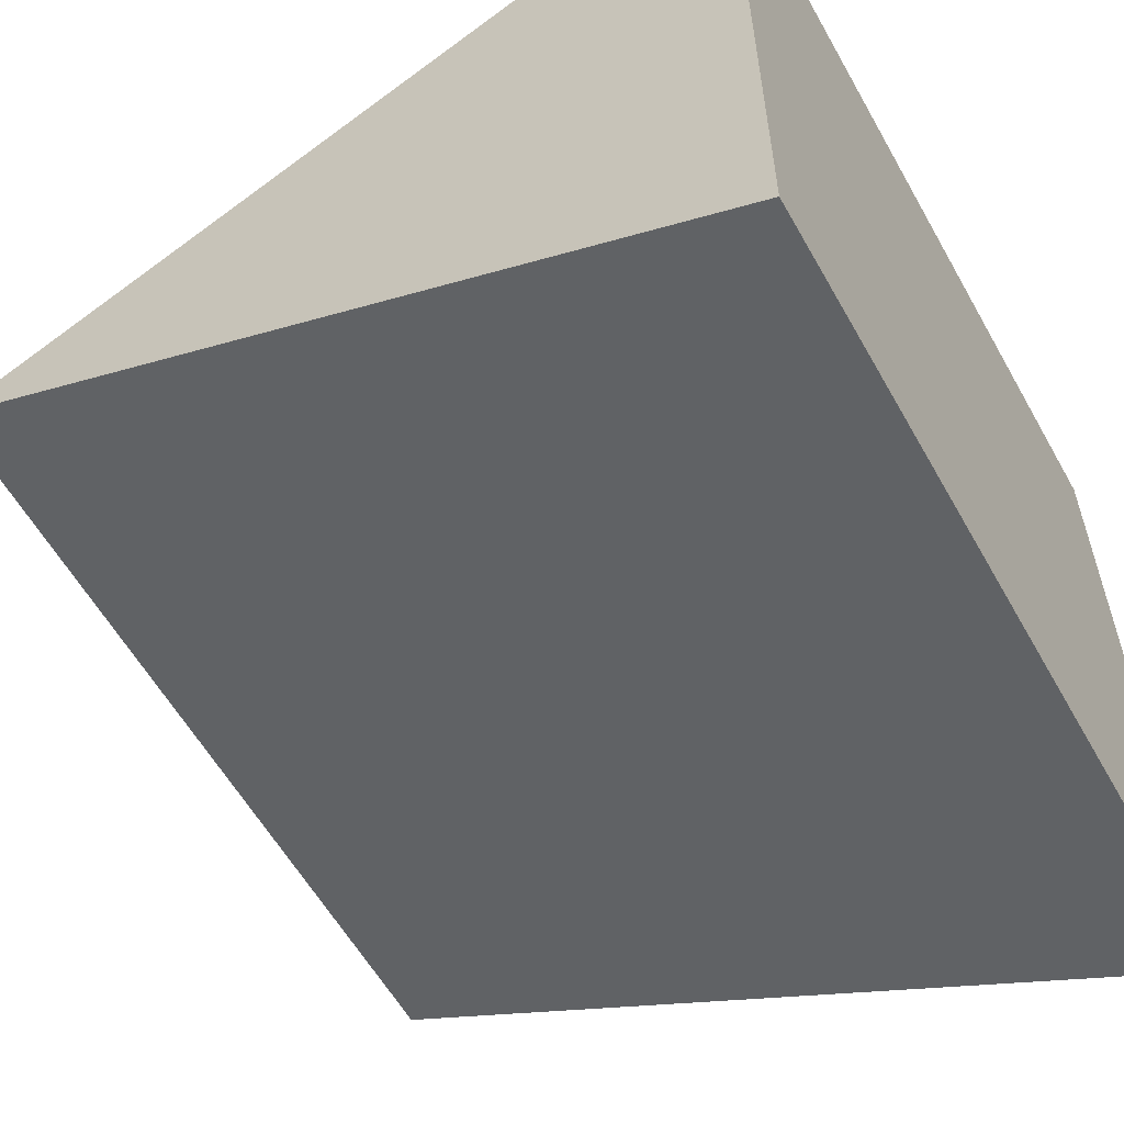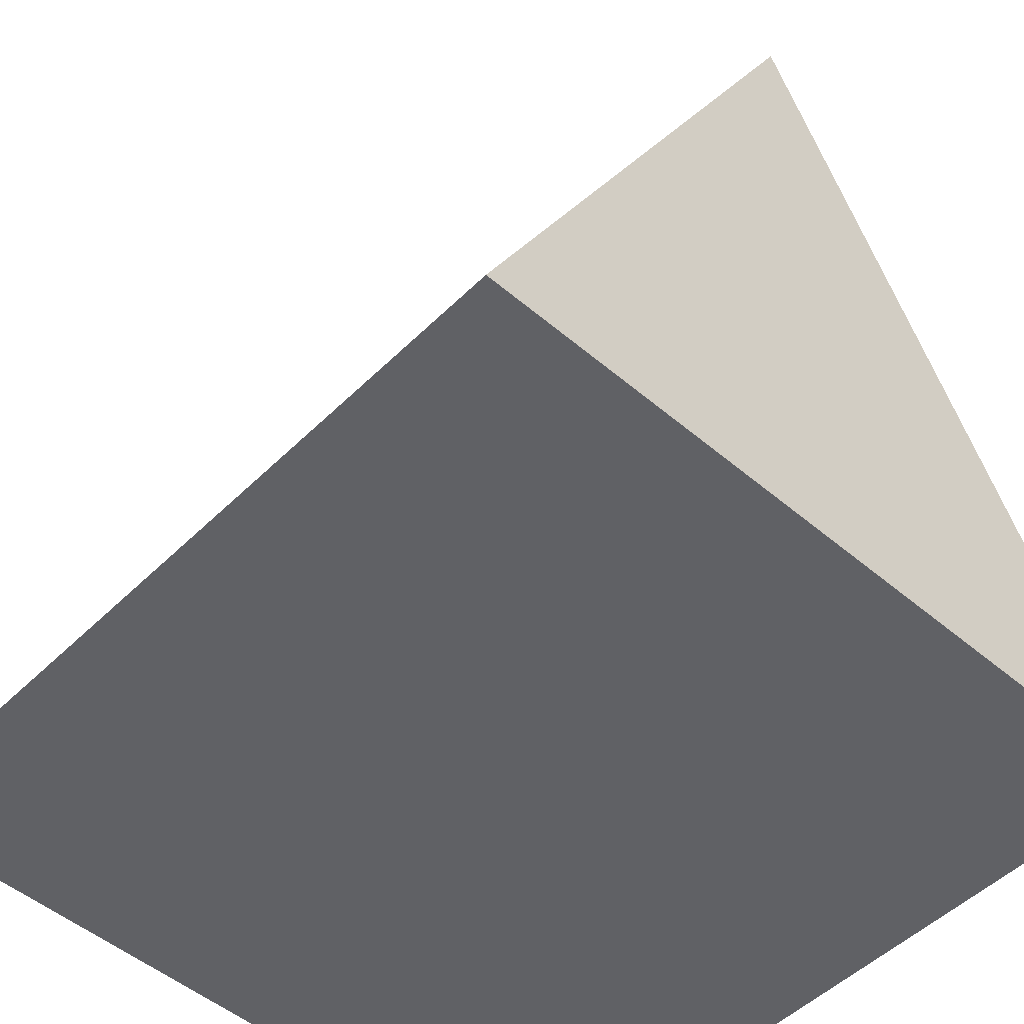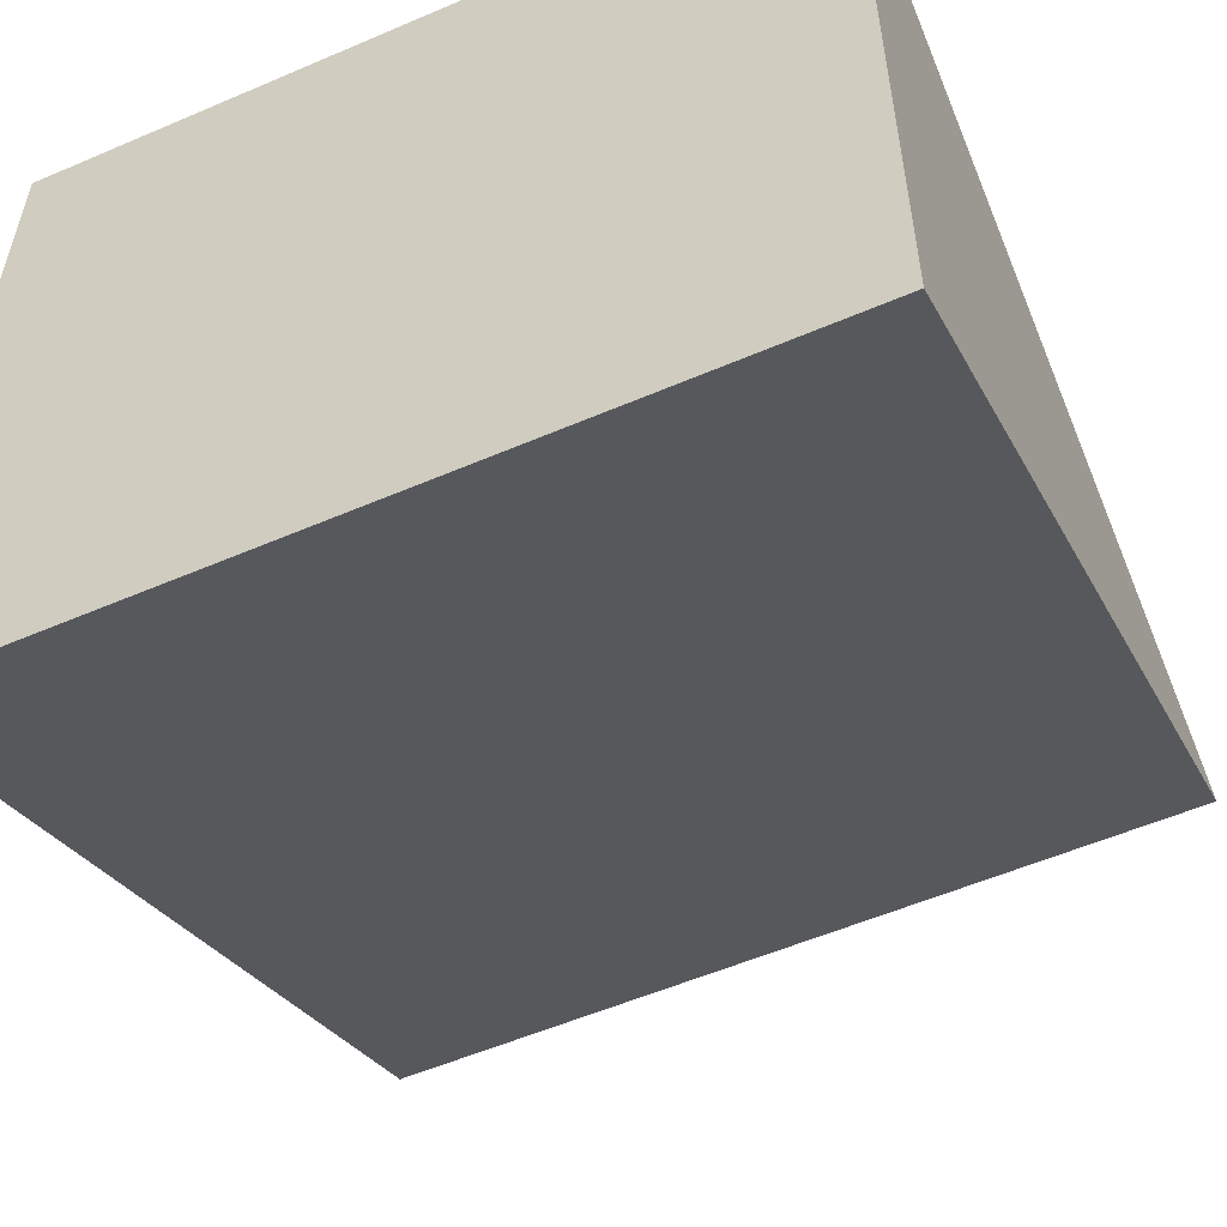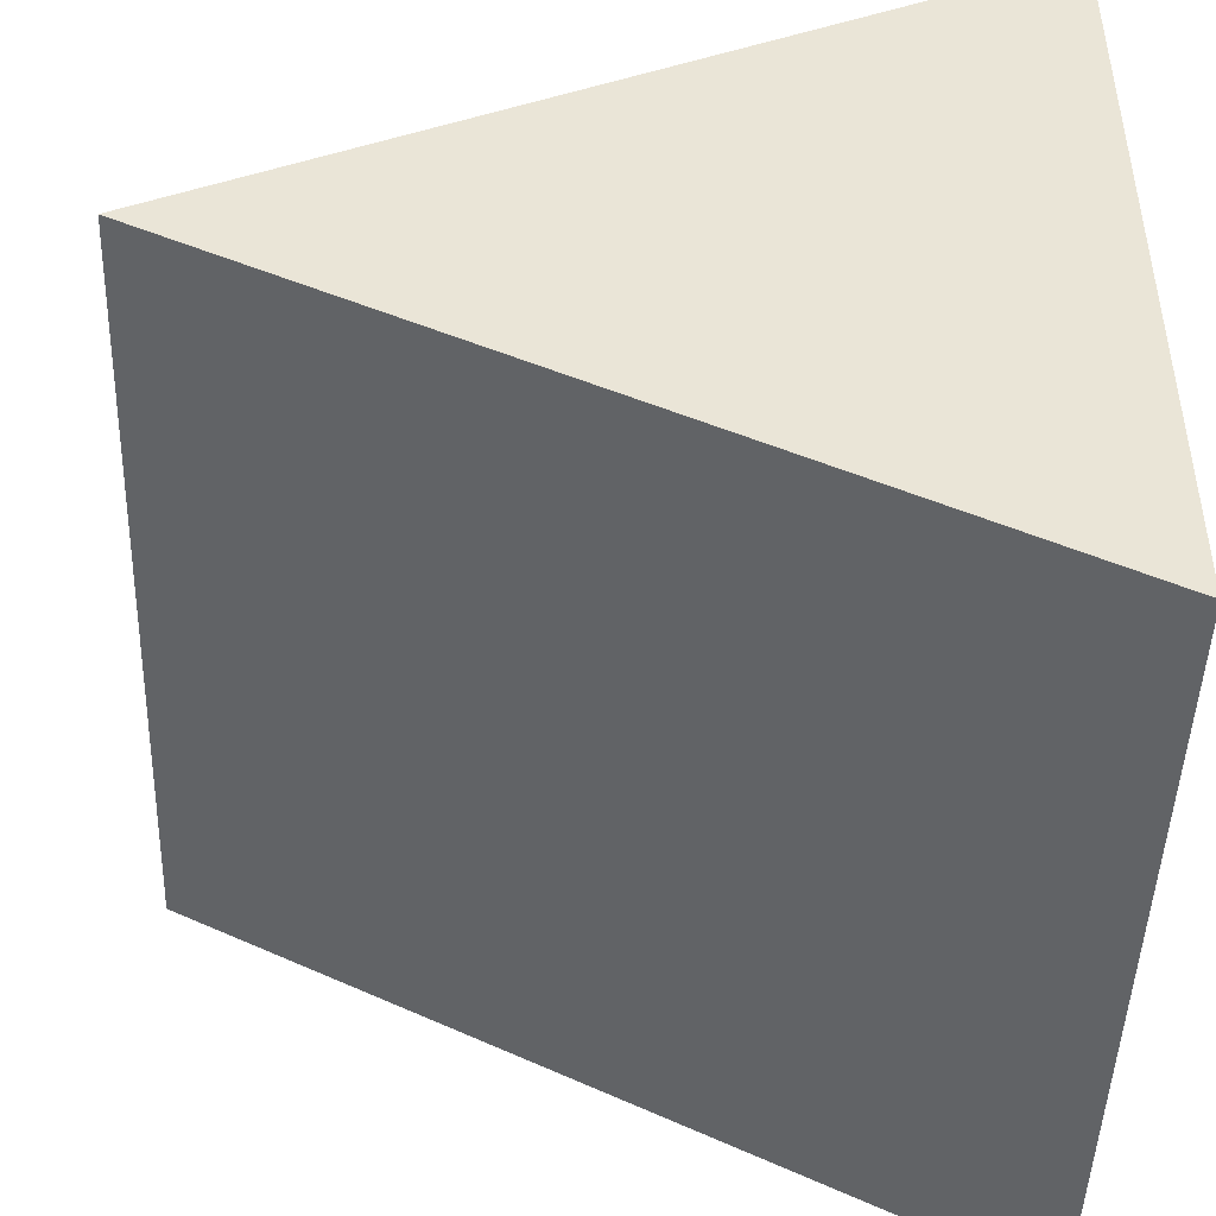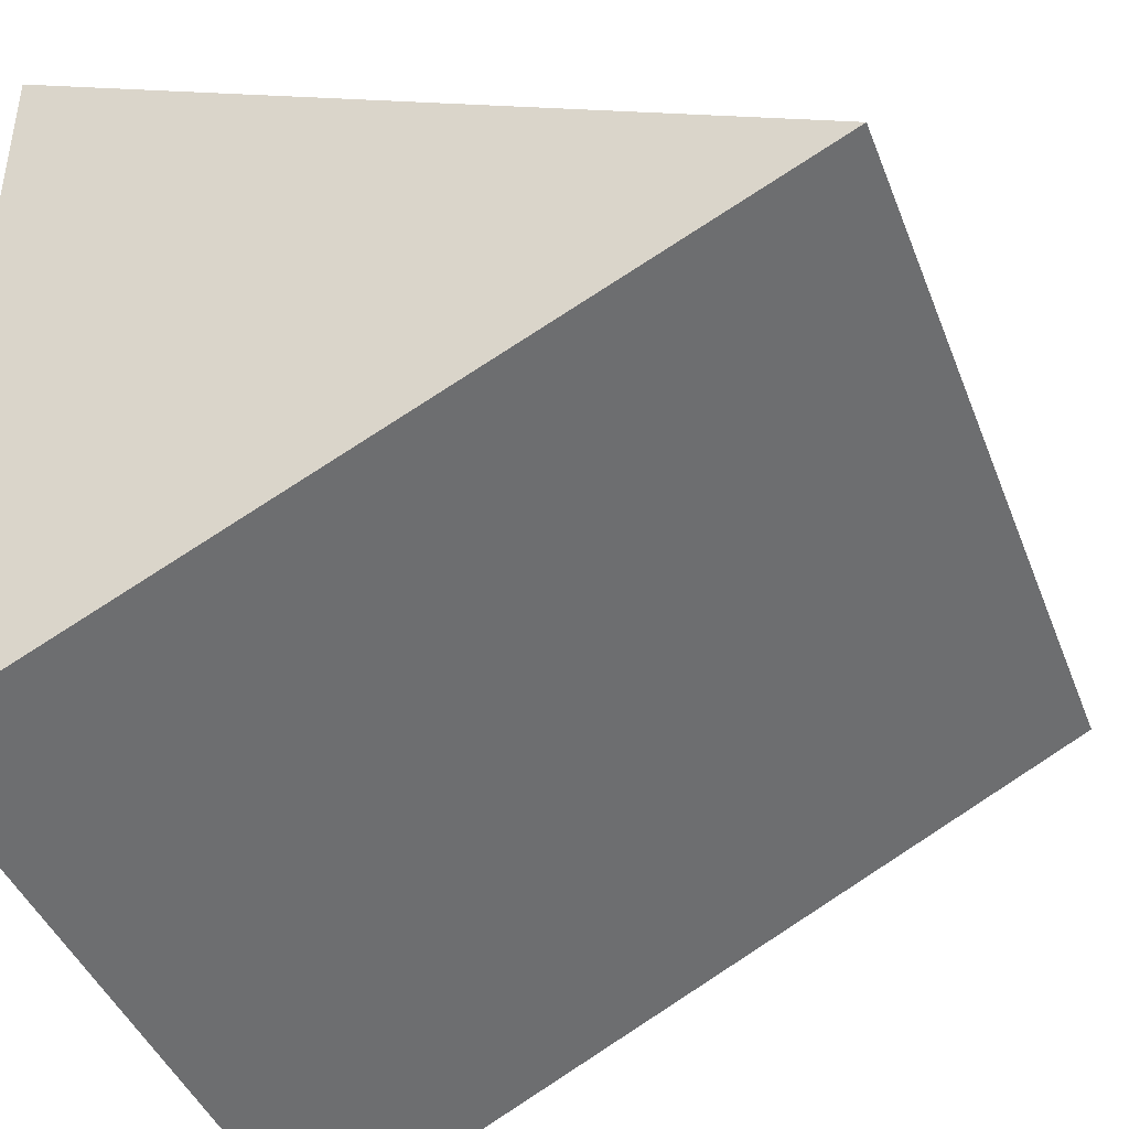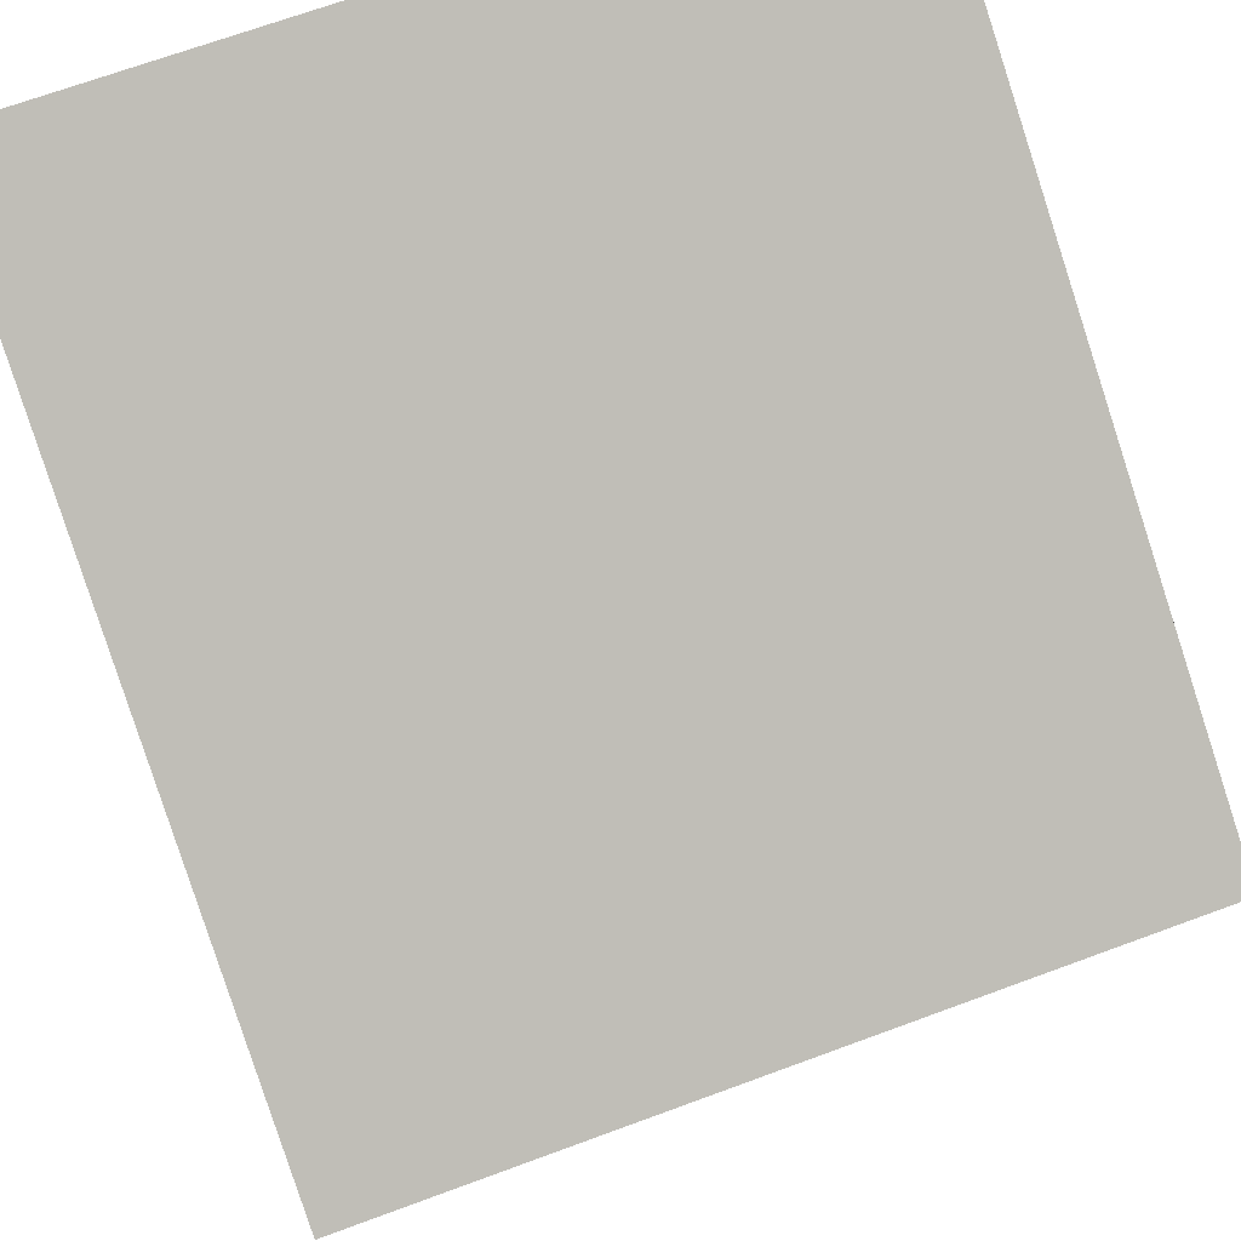
<metadata>
{"format":"obj","ext":"obj","renderer":"f3d","projection":"perspective","resolution":1024,"background":"white","views":[{"elev":-58.7,"azim":-60.7,"up":"+Z"},{"elev":-50.3,"azim":-133.0,"up":"+Y"},{"elev":-55.5,"azim":24.3,"up":"+Z"},{"elev":-46.5,"azim":-91.8,"up":"+Z"},{"elev":-42.6,"azim":110.2,"up":"+Z"},{"elev":69.5,"azim":159.8,"up":"+Z"}]}
</metadata>
<code>
o Prism
v -1 -1 1
v -1 -1 -1
v 1 -1 1
v 1 -1 -1
v -1 1 0
v 1 1 0
f 5 6 4 2
f 1 3 6 5
f 2 4 3 1
f 5 2 1
f 4 6 3

</code>
